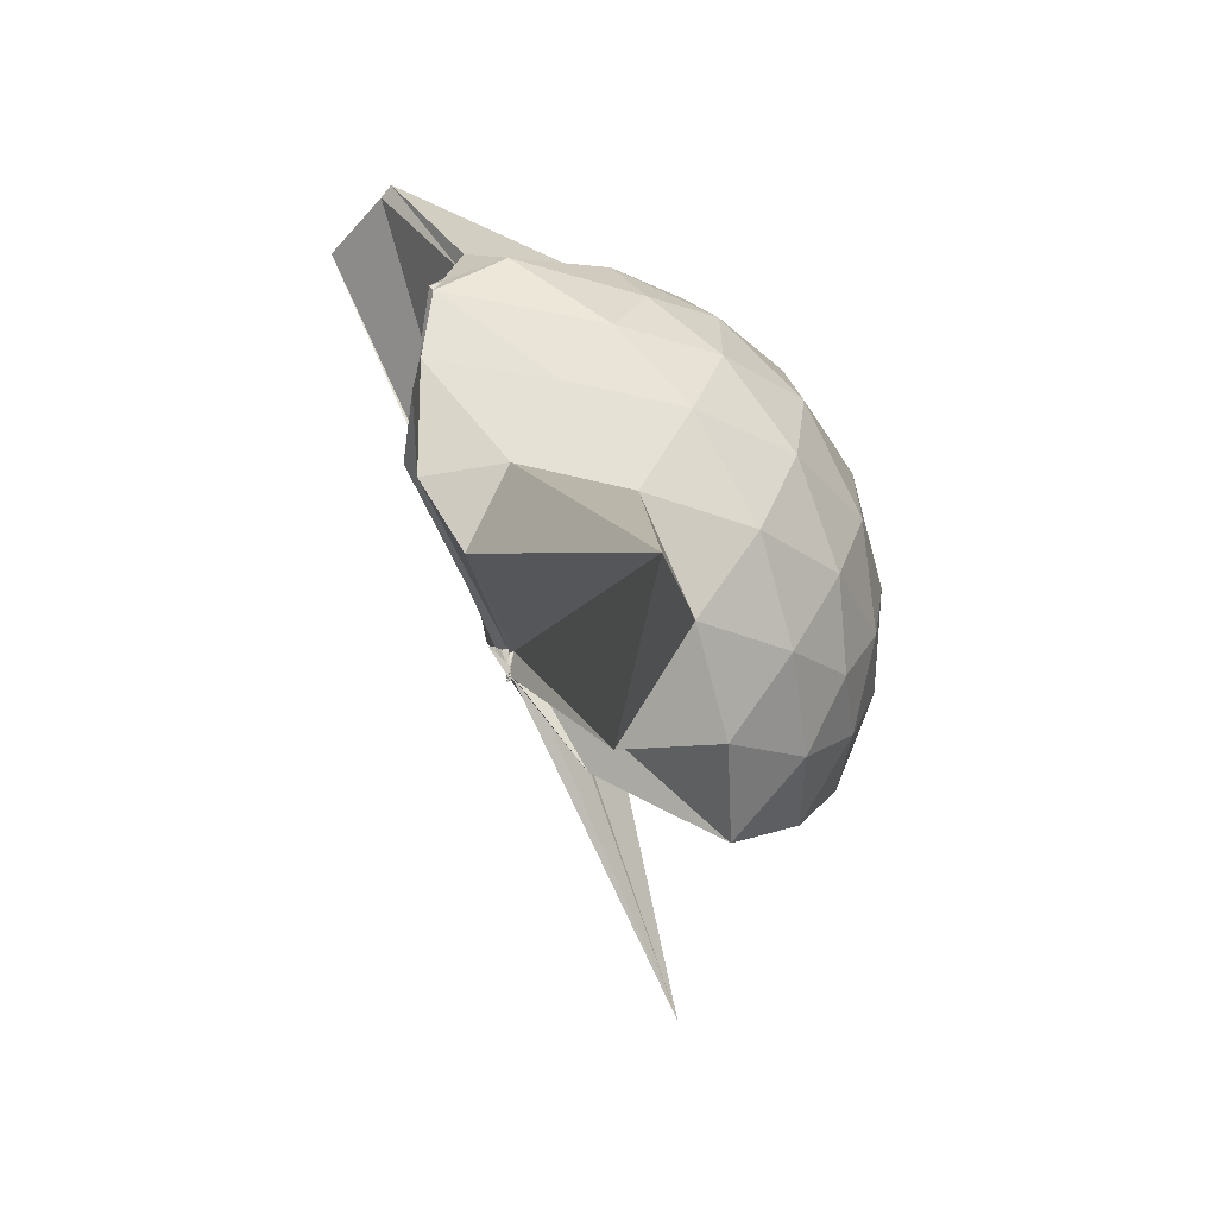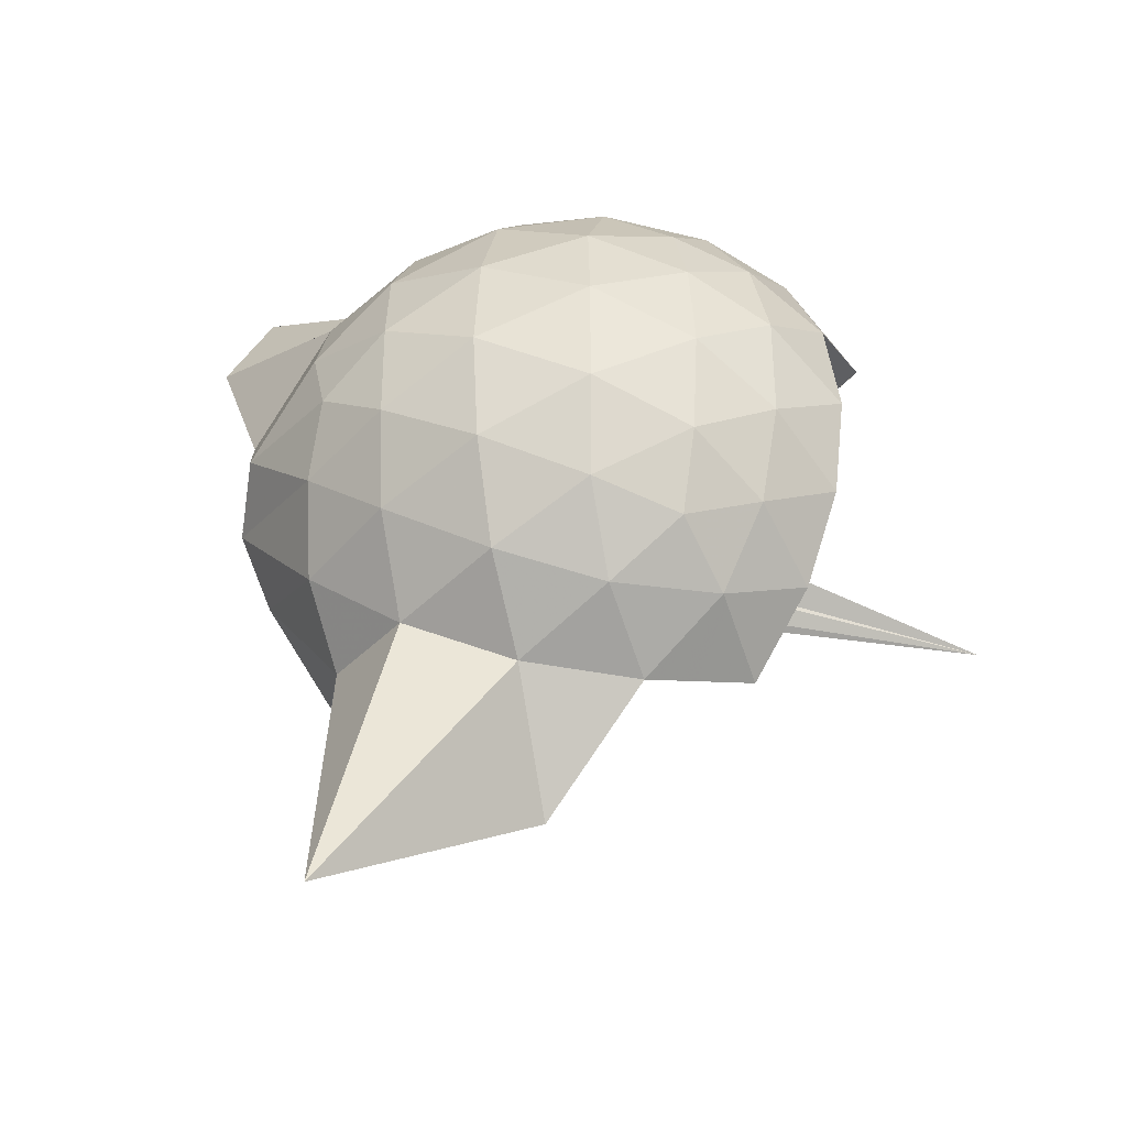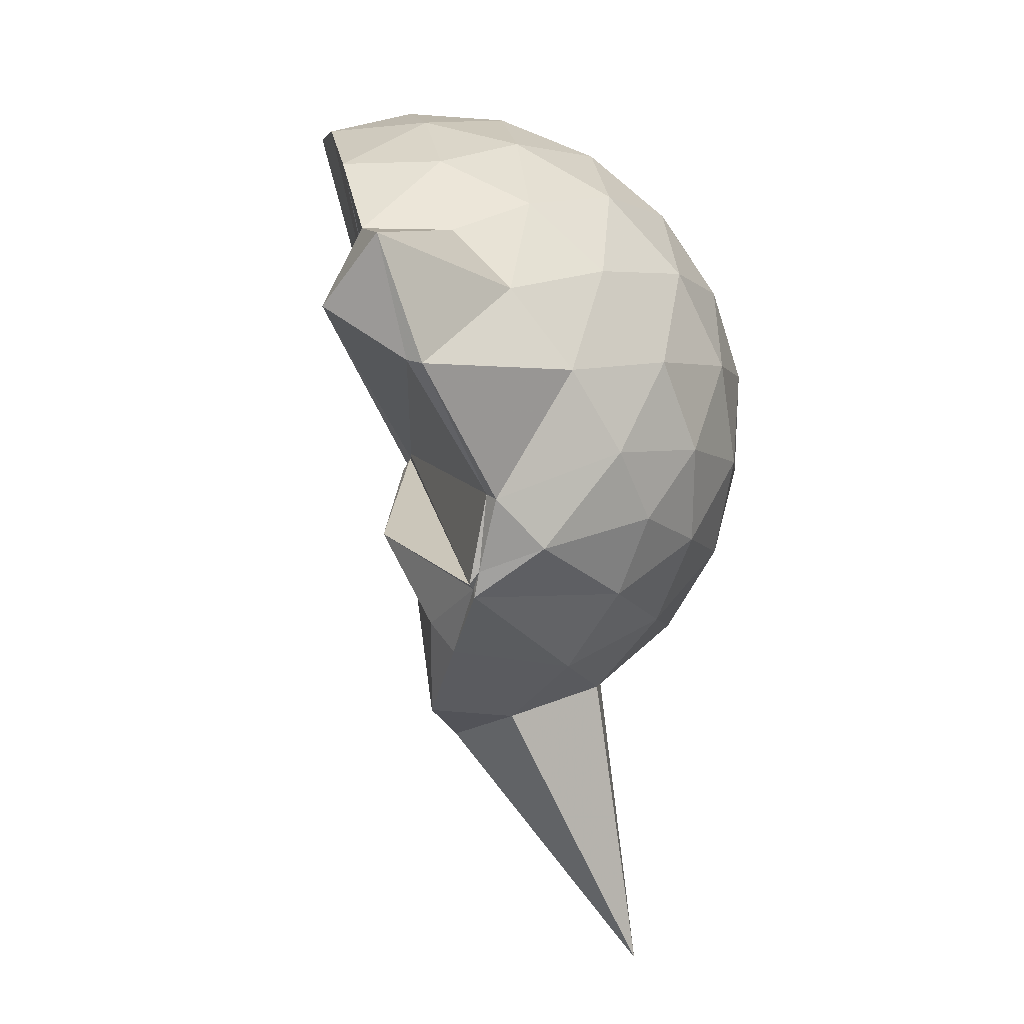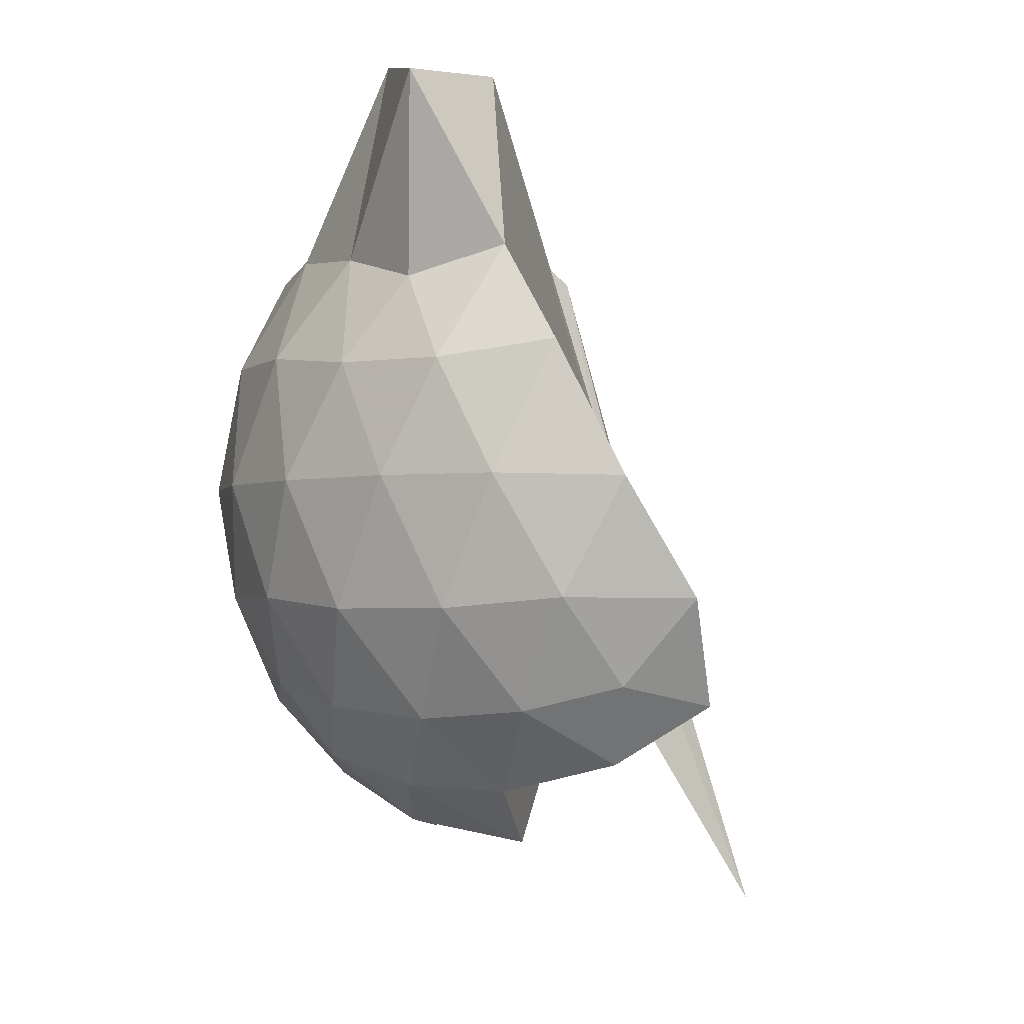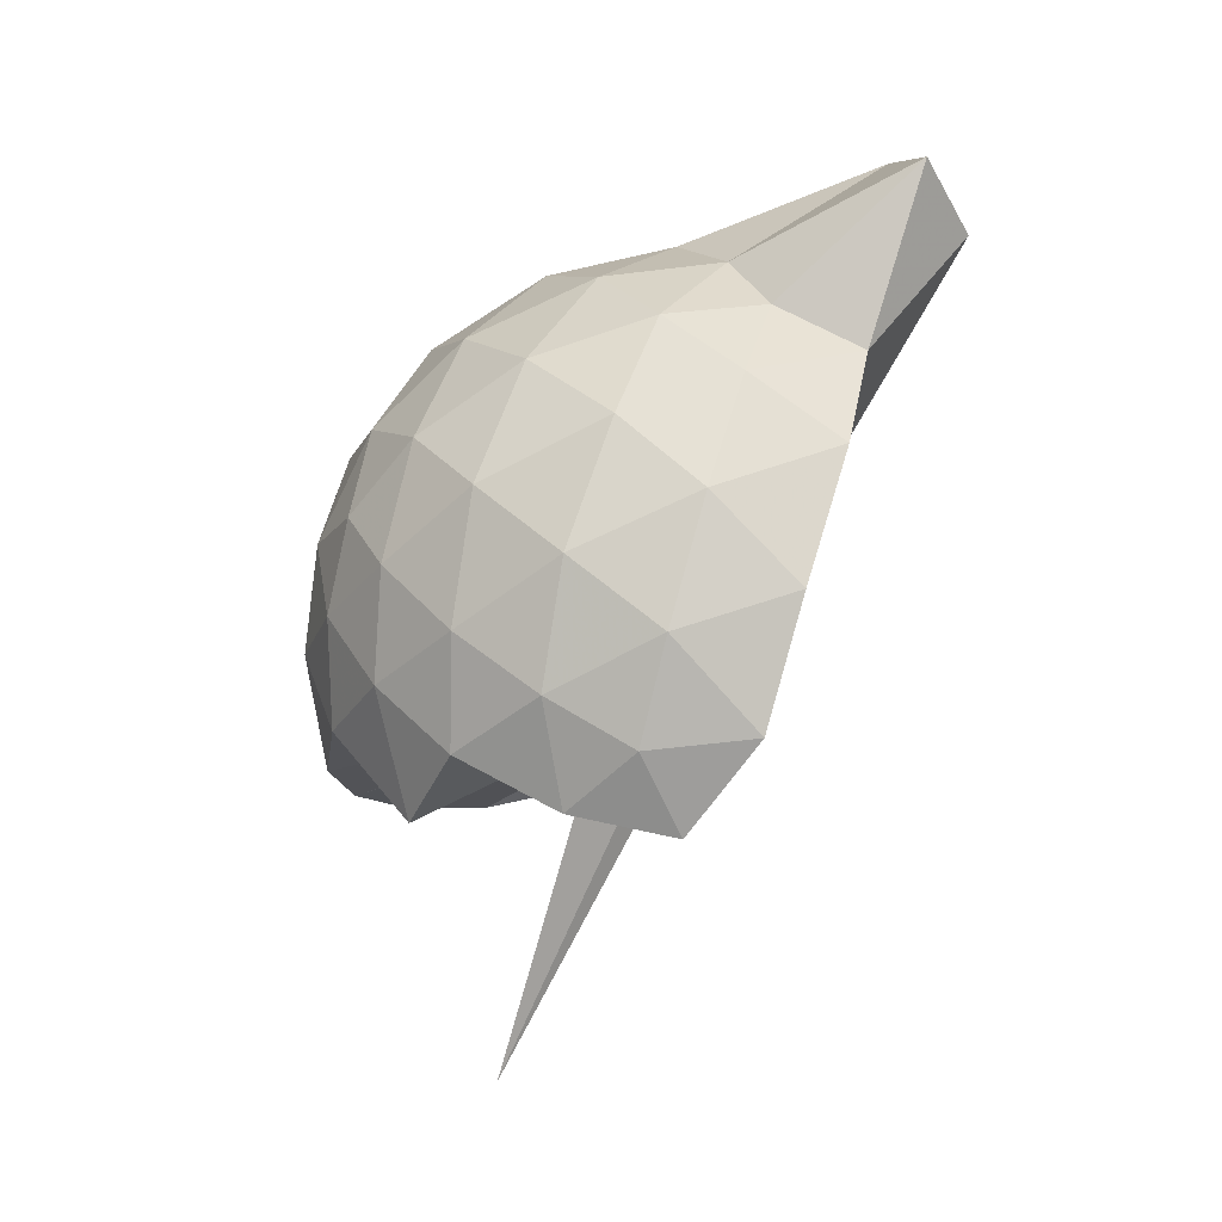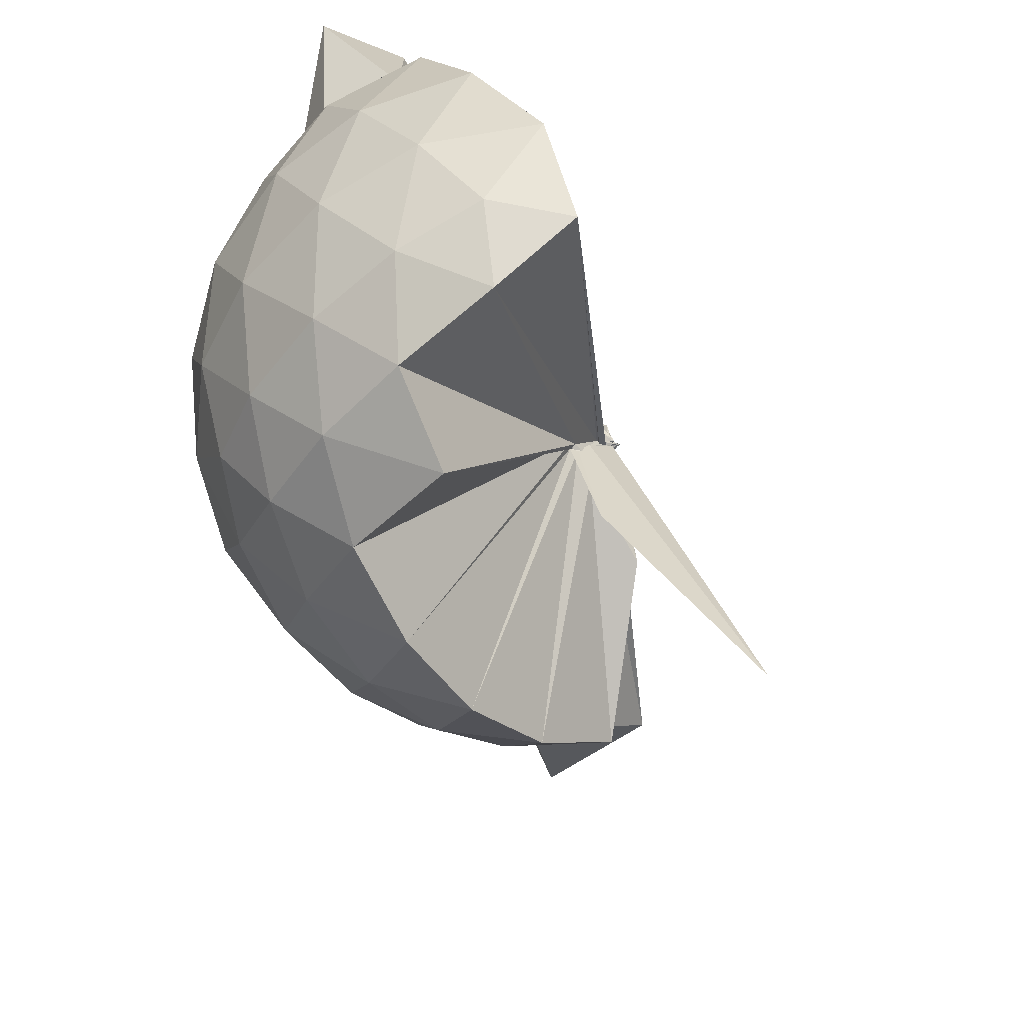
<metadata>
{"format":"obj","ext":"obj","renderer":"f3d","projection":"perspective","resolution":1024,"background":"white","views":[{"elev":-64.0,"azim":39.8,"up":"+Y"},{"elev":-35.7,"azim":106.9,"up":"+Y"},{"elev":23.6,"azim":17.7,"up":"+Y"},{"elev":-2.3,"azim":-166.3,"up":"+Z"},{"elev":70.7,"azim":-135.9,"up":"+Y"},{"elev":-57.5,"azim":-150.3,"up":"+Z"}]}
</metadata>
<code>
v -0.0272 -0.3729 0.9006
v 0.0004063 -0.3608 0.6844
v 0.8824 -0.2582 1.387
v 0.8124 -0.03678 1.453
v 0.674 0.2017 1.472
v 0.4853 0.413 1.446
v 0.294 0.5464 1.384
v 0.04963 0.5485 1.453
v -0.03596 -0.3874 0.8783
v -0.05076 -0.4435 0.8552
v -0.07116 -0.4725 0.8389
v -0.07165 -0.4771 0.8431
v -0.05192 -0.4785 0.8415
v -0.07405 -0.4849 0.84
v -0.05773 -0.4896 0.8604
v -0.04281 -0.4816 0.8609
v -0.05421 -0.4703 0.9405
v -0.04222 -0.4094 0.8678
v 0.2872 -1.067 1.384
v 0.4916 -0.9331 1.456
v 0.6745 -0.7229 1.482
v 0.8137 -0.4818 1.445
v 0.9646 -0.1165 1.174
v 0.87 0.1535 1.202
v 0.6838 0.4083 1.202
v 0.4538 0.5795 1.171
v 0.1847 0.6807 1.168
v -0.102 0.6602 1.208
v -0.05522 -0.4242 0.8491
v -0.06043 -0.4672 0.8403
v -0.04367 -0.4875 0.8428
v -0.04079 -0.4916 0.8474
v -0.07169 -0.4861 0.8395
v -0.0497 -0.4752 0.8444
v -0.06354 -0.4912 0.8383
v -0.06232 -0.4988 0.8453
v -0.05935 -0.4789 0.8549
v -0.03404 -0.3997 0.8593
v 0.8645 -1.8 1.347
v 0.6856 -0.9342 1.196
v 0.869 -0.6739 1.195
v 0.9638 -0.405 1.173
v 0.9736 0.04458 0.8857
v 0.8326 0.32 0.8858
v 0.6127 0.5369 0.8853
v 0.326 0.6745 0.8872
v 0.03899 0.7185 0.8876
v -0.2706 0.6669 0.8803
v -0.04974 -0.4525 0.8231
v -0.07148 -0.4752 0.827
v -0.08125 -0.4806 0.8297
v -0.07463 -0.482 0.8283
v -0.08462 -0.488 0.8328
v -0.05108 -0.4863 0.8306
v -0.06973 -0.4988 0.8425
v -0.05148 -0.4966 0.8433
v -0.0633 -0.4878 0.8425
v 0.3454 -1.431 0.8821
v 0.6075 -1.069 0.8797
v 0.8322 -0.8481 0.8856
v 0.9734 -0.5688 0.8846
v 1.023 -0.2617 0.885
v 0.877 0.1733 0.5957
v 0.7053 0.4072 0.595
v 0.4666 0.5699 0.5675
v 0.1757 0.6622 0.5682
v -0.1203 0.6672 0.5941
v -0.4222 0.5615 0.5911
v -0.03256 -0.4596 0.8144
v -0.07088 -0.4819 0.8295
v -0.06294 -0.4718 0.8319
v -0.04245 -0.4937 0.8236
v -0.03974 -0.4826 0.8243
v -0.04955 -0.4801 0.8276
v -0.04484 -0.5032 0.8398
v -0.05376 -0.4931 0.8402
v -0.02744 -0.4032 0.8257
v 0.4603 -1.098 0.5671
v 0.7047 -0.9331 0.5952
v 0.8766 -0.6992 0.594
v 0.9615 -0.4223 0.5664
v 0.9615 -0.1028 0.5669
v 0.7274 0.2434 0.3797
v 0.5373 0.3861 0.3217
v 0.2709 0.503 0.2971
v 0.004002 0.5536 0.3197
v -0.2398 0.5421 0.3798
v -0.4277 0.4075 0.3298
v -0.05031 -0.4647 0.82
v -0.04257 -0.4734 0.8179
v -0.03787 -0.4896 0.8287
v -0.03378 -0.437 0.7919
v -0.06483 -0.4785 0.8329
v -0.05415 -0.4887 0.8289
v -0.06289 -0.4747 0.8316
v -0.01557 -0.6933 0.5546
v 0.2613 -1.037 0.3031
v 0.535 -0.9144 0.321
v 0.7261 -0.77 0.3785
v 0.8072 -0.5456 0.321
v 0.8414 -0.2631 0.2973
v 0.8077 0.01946 0.3218
v 0.6656 -0.2474 1.703
v 0.5412 -0.09233 1.753
v 0.4035 0.3535 1.945
v 0.2558 0.6711 1.869
v 0.102 0.4593 1.884
v -0.04066 -0.4178 0.8752
v -0.04791 -0.4572 0.8543
v -0.07046 -0.4713 0.8495
v -0.06205 -0.4759 0.8454
v -0.05332 -0.4711 0.8696
v -0.06015 -0.4722 0.8931
v -0.04517 -0.4577 0.924
v 0.2741 -0.893 1.563
v 0.4022 -0.5983 1.723
v 0.4898 -0.3815 1.792
v 0.4999 -0.3067 1.78
v 0.5045 -0.09362 1.725
v 0.3563 0.3534 1.935
v -0.02415 -0.3751 0.8989
v -0.03667 -0.4302 0.8764
v -0.03876 -0.4243 0.9188
v -0.0472 -0.4632 0.9143
v -0.03678 -0.4446 0.9301
v 0.3104 -0.5521 1.658
v 0.4823 -0.3628 1.778
v 0.4776 -0.3409 1.8
v -0.02551 -0.3539 0.9067
v -0.02566 -0.3968 0.8893
v -0.0383 -0.4012 0.9339
v 0.09898 -0.377 1.473
v 0.6086 0.1583 0.184
v 0.3644 0.2881 0.1201
v 0.09666 0.3689 0.1119
v -0.1927 0.4056 0.1851
v -0.03708 -0.4339 0.8109
v -0.04674 -0.457 0.813
v -0.02752 -0.4288 0.7834
v -0.03322 -0.4521 0.8023
v -0.06416 -0.4782 0.8236
v -0.05715 -0.4554 0.8061
v -0.00407 -0.4495 0.6558
v 0.3625 -0.8183 0.12
v 0.6084 -0.6853 0.1834
v 0.6622 -0.4173 0.1198
v 0.6628 -0.11 0.1199
v 0.4293 0.02697 0.01018
v 0.1084 0.1246 -0.03418
v -0.01175 -0.3513 0.6952
v -0.01723 -0.3771 0.6921
v -0.0006447 -0.3904 0.7077
v -0.359 -0.6577 -0.2539
v -0.03067 -0.4002 0.7455
v -0.009376 -0.3707 0.6937
v 0.427 -0.5566 0.009068
v 0.4469 -0.2644 -0.03058
v -0.008111 -0.3345 0.6883
v 0.002419 -0.354 0.6848
v -0.00761 -0.3769 0.6754
v -0.05966 -0.3873 0.3435
v 0.005405 -0.3509 0.6848
f 3 23 4
f 4 23 24
f 4 24 5
f 5 24 25
f 5 25 6
f 6 25 26
f 6 26 7
f 7 26 27
f 7 27 8
f 8 27 28
f 8 28 9
f 9 28 29
f 9 29 10
f 10 29 30
f 10 30 11
f 11 30 31
f 11 31 12
f 12 31 32
f 12 32 13
f 13 32 33
f 13 33 14
f 14 33 34
f 14 34 15
f 15 34 35
f 15 35 16
f 16 35 36
f 16 36 17
f 17 36 37
f 17 37 18
f 18 37 38
f 18 38 19
f 19 38 39
f 19 39 20
f 20 39 40
f 20 40 21
f 21 40 41
f 21 41 22
f 22 41 42
f 22 42 3
f 3 42 23
f 23 43 24
f 24 43 44
f 24 44 25
f 25 44 45
f 25 45 26
f 26 45 46
f 26 46 27
f 27 46 47
f 27 47 28
f 28 47 48
f 28 48 29
f 29 48 49
f 29 49 30
f 30 49 50
f 30 50 31
f 31 50 51
f 31 51 32
f 32 51 52
f 32 52 33
f 33 52 53
f 33 53 34
f 34 53 54
f 34 54 35
f 35 54 55
f 35 55 36
f 36 55 56
f 36 56 37
f 37 56 57
f 37 57 38
f 38 57 58
f 38 58 39
f 39 58 59
f 39 59 40
f 40 59 60
f 40 60 41
f 41 60 61
f 41 61 42
f 42 61 62
f 42 62 23
f 23 62 43
f 43 63 44
f 44 63 64
f 44 64 45
f 45 64 65
f 45 65 46
f 46 65 66
f 46 66 47
f 47 66 67
f 47 67 48
f 48 67 68
f 48 68 49
f 49 68 69
f 49 69 50
f 50 69 70
f 50 70 51
f 51 70 71
f 51 71 52
f 52 71 72
f 52 72 53
f 53 72 73
f 53 73 54
f 54 73 74
f 54 74 55
f 55 74 75
f 55 75 56
f 56 75 76
f 56 76 57
f 57 76 77
f 57 77 58
f 58 77 78
f 58 78 59
f 59 78 79
f 59 79 60
f 60 79 80
f 60 80 61
f 61 80 81
f 61 81 62
f 62 81 82
f 62 82 43
f 43 82 63
f 63 83 64
f 64 83 84
f 64 84 65
f 65 84 85
f 65 85 66
f 66 85 86
f 66 86 67
f 67 86 87
f 67 87 68
f 68 87 88
f 68 88 69
f 69 88 89
f 69 89 70
f 70 89 90
f 70 90 71
f 71 90 91
f 71 91 72
f 72 91 92
f 72 92 73
f 73 92 93
f 73 93 74
f 74 93 94
f 74 94 75
f 75 94 95
f 75 95 76
f 76 95 96
f 76 96 77
f 77 96 97
f 77 97 78
f 78 97 98
f 78 98 79
f 79 98 99
f 79 99 80
f 80 99 100
f 80 100 81
f 81 100 101
f 81 101 82
f 82 101 102
f 82 102 63
f 63 102 83
f 103 104 118
f 104 119 118
f 104 105 119
f 105 120 119
f 105 106 120
f 106 107 120
f 107 121 120
f 107 108 121
f 108 122 121
f 108 109 122
f 109 110 122
f 110 123 122
f 110 111 123
f 111 124 123
f 111 112 124
f 112 113 124
f 113 125 124
f 113 114 125
f 114 126 125
f 114 115 126
f 115 116 126
f 116 127 126
f 116 117 127
f 117 118 127
f 117 103 118
f 118 119 128
f 119 129 128
f 119 120 129
f 120 121 129
f 121 130 129
f 121 122 130
f 122 123 130
f 123 131 130
f 123 124 131
f 124 125 131
f 125 132 131
f 125 126 132
f 126 127 132
f 127 128 132
f 127 118 128
f 133 148 134
f 134 148 149
f 134 149 135
f 135 149 150
f 135 150 136
f 136 150 137
f 137 150 151
f 137 151 138
f 138 151 152
f 138 152 139
f 139 152 140
f 140 152 153
f 140 153 141
f 141 153 154
f 141 154 142
f 142 154 143
f 143 154 155
f 143 155 144
f 144 155 156
f 144 156 145
f 145 156 146
f 146 156 157
f 146 157 147
f 147 157 148
f 147 148 133
f 148 158 149
f 149 158 159
f 149 159 150
f 150 159 151
f 151 159 160
f 151 160 152
f 152 160 153
f 153 160 161
f 153 161 154
f 154 161 155
f 155 161 162
f 155 162 156
f 156 162 157
f 157 162 158
f 157 158 148
f 3 4 103
f 103 4 104
f 4 5 104
f 104 5 105
f 5 6 105
f 105 6 106
f 6 7 106
f 7 8 106
f 106 8 107
f 8 9 107
f 107 9 108
f 9 10 108
f 108 10 109
f 10 11 109
f 11 12 109
f 109 12 110
f 12 13 110
f 110 13 111
f 13 14 111
f 111 14 112
f 14 15 112
f 15 16 112
f 112 16 113
f 16 17 113
f 113 17 114
f 17 18 114
f 114 18 115
f 18 19 115
f 19 20 115
f 115 20 116
f 20 21 116
f 116 21 117
f 21 22 117
f 117 22 103
f 22 3 103
f 83 133 84
f 84 133 134
f 84 134 85
f 85 134 135
f 85 135 86
f 86 135 136
f 86 136 87
f 87 136 88
f 88 136 137
f 88 137 89
f 89 137 138
f 89 138 90
f 90 138 139
f 90 139 91
f 91 139 92
f 92 139 140
f 92 140 93
f 93 140 141
f 93 141 94
f 94 141 142
f 94 142 95
f 95 142 96
f 96 142 143
f 96 143 97
f 97 143 144
f 97 144 98
f 98 144 145
f 98 145 99
f 99 145 100
f 100 145 146
f 100 146 101
f 101 146 147
f 101 147 102
f 102 147 133
f 102 133 83
f 128 129 1
f 129 130 1
f 130 131 1
f 131 132 1
f 132 128 1
f 159 158 2
f 160 159 2
f 161 160 2
f 162 161 2
f 158 162 2

</code>
